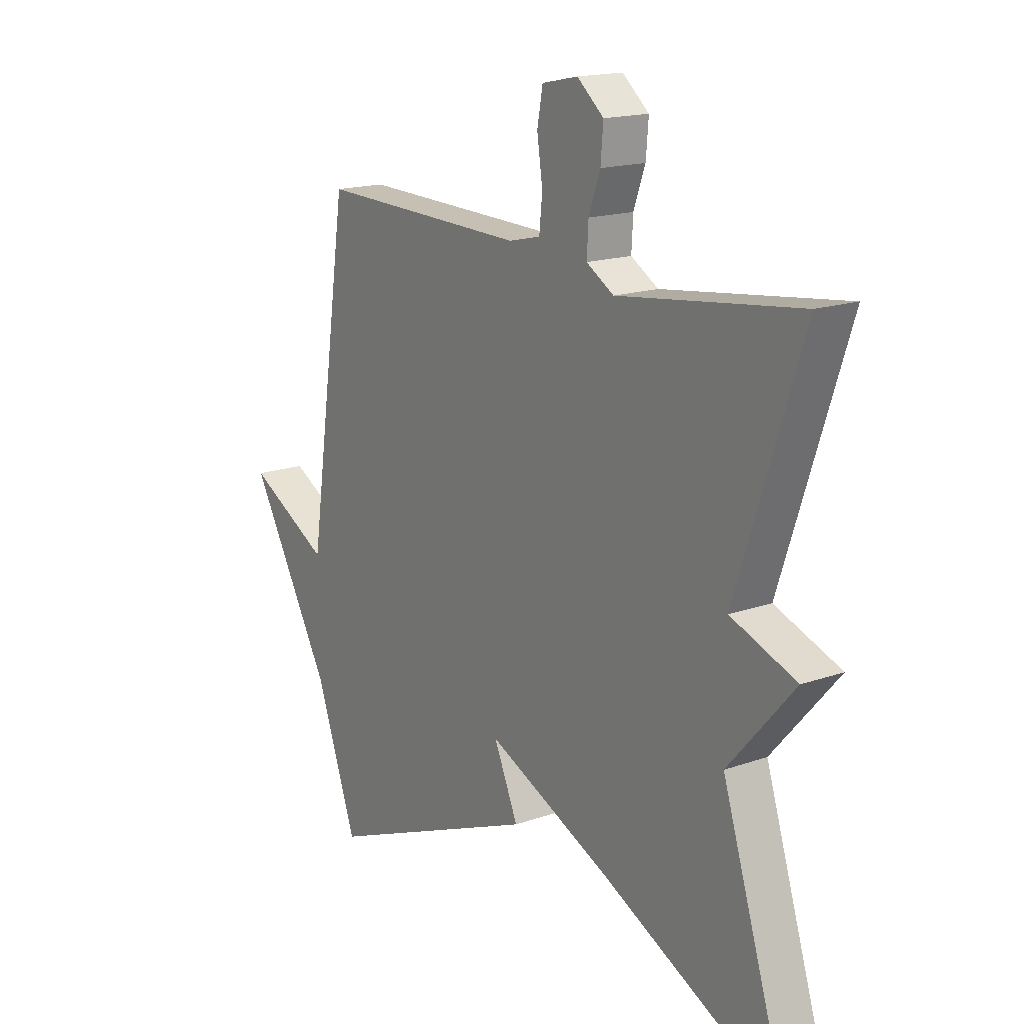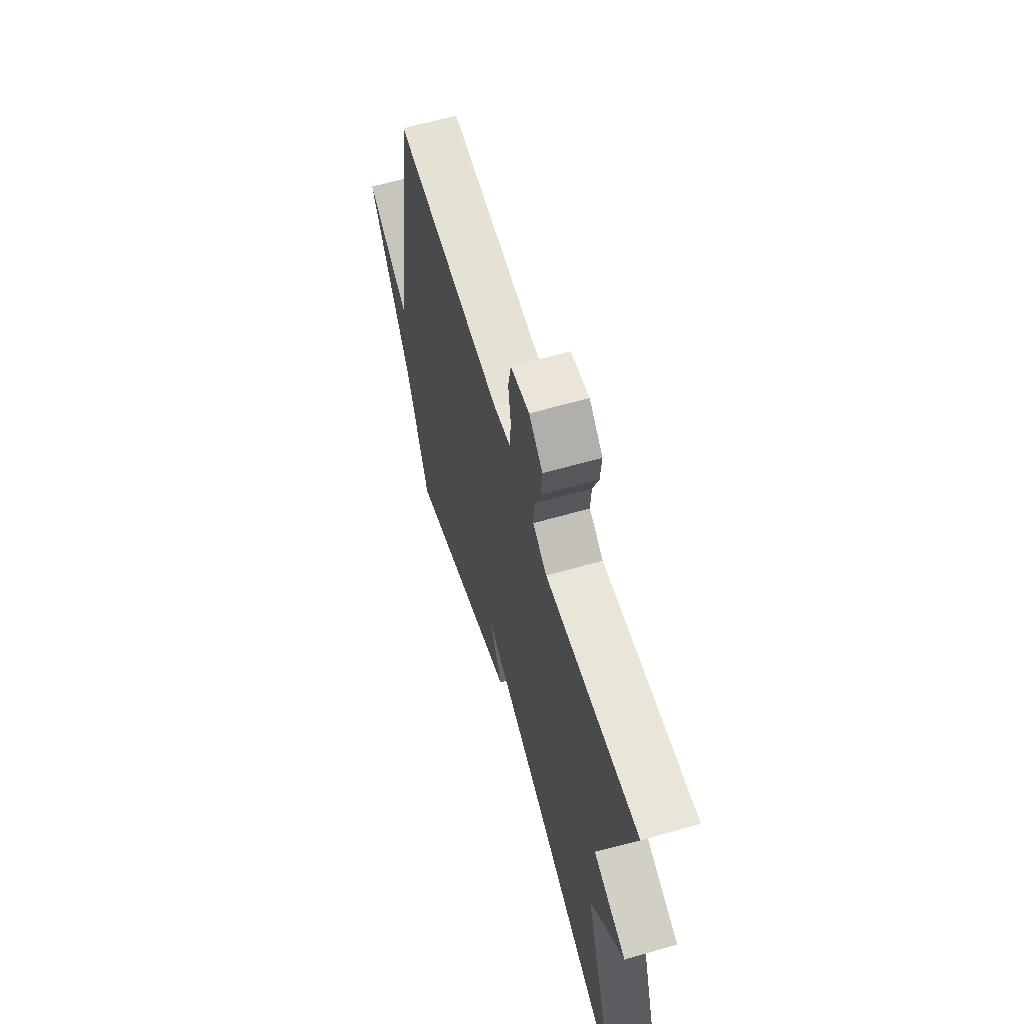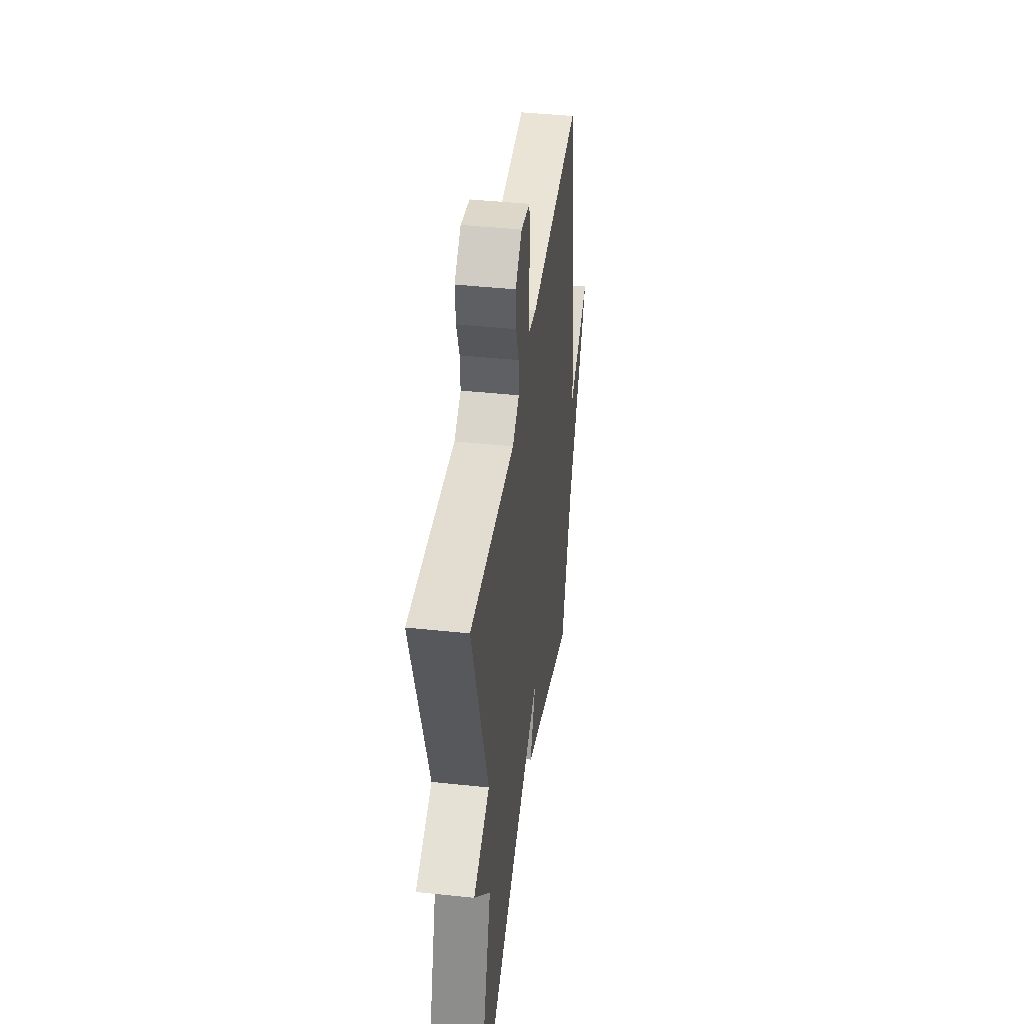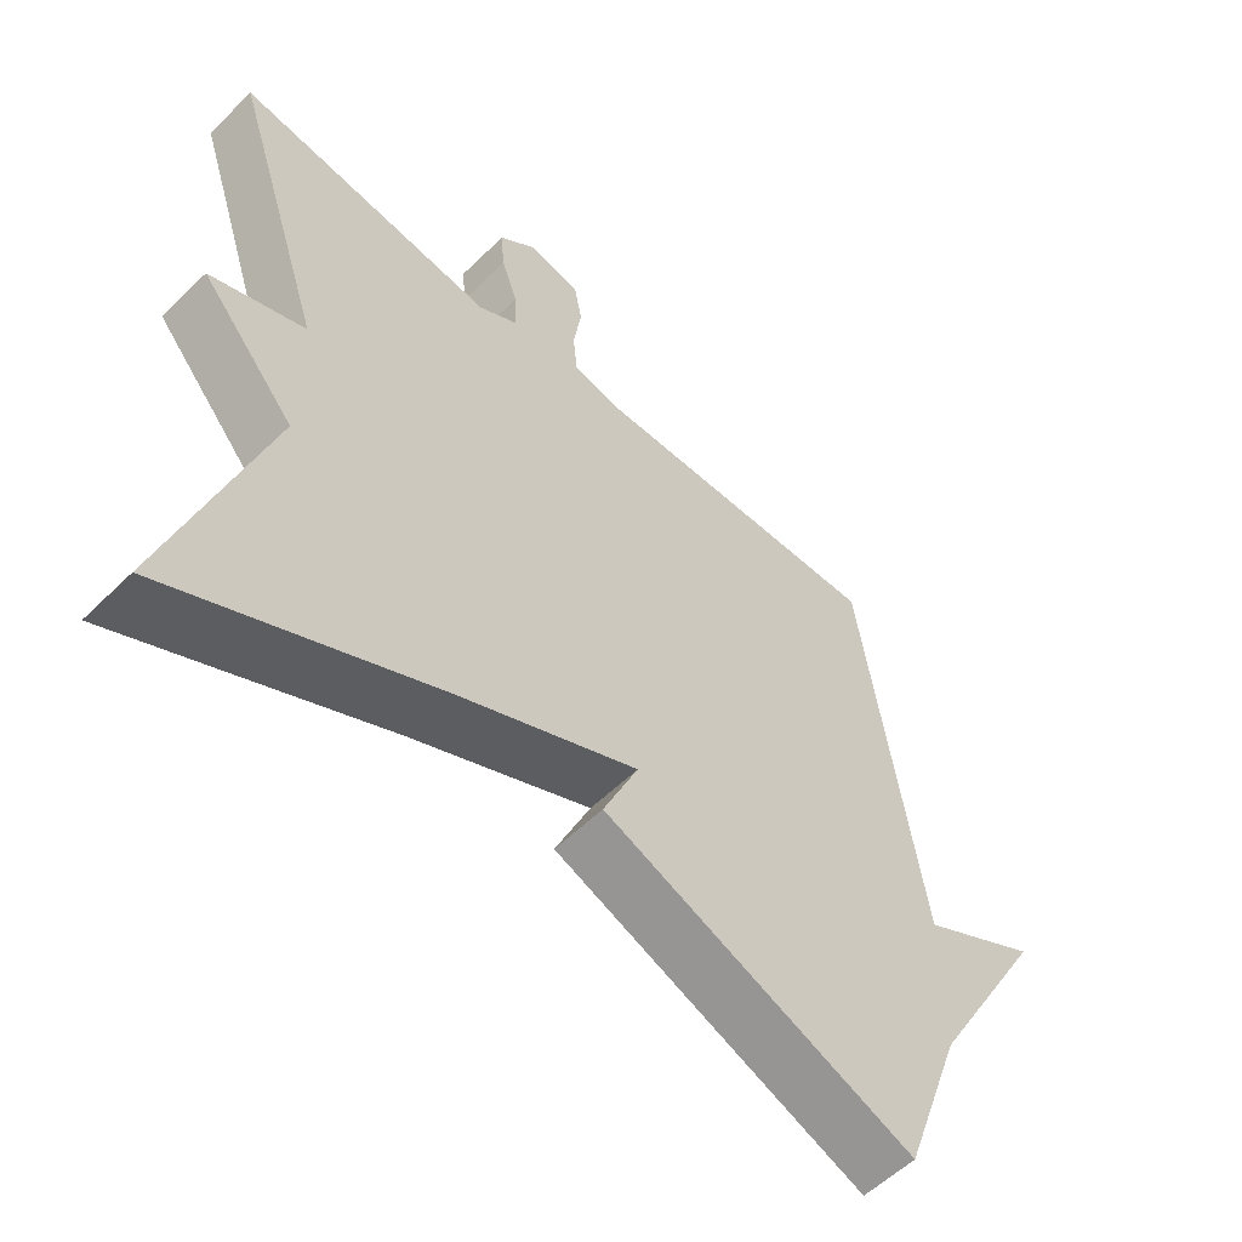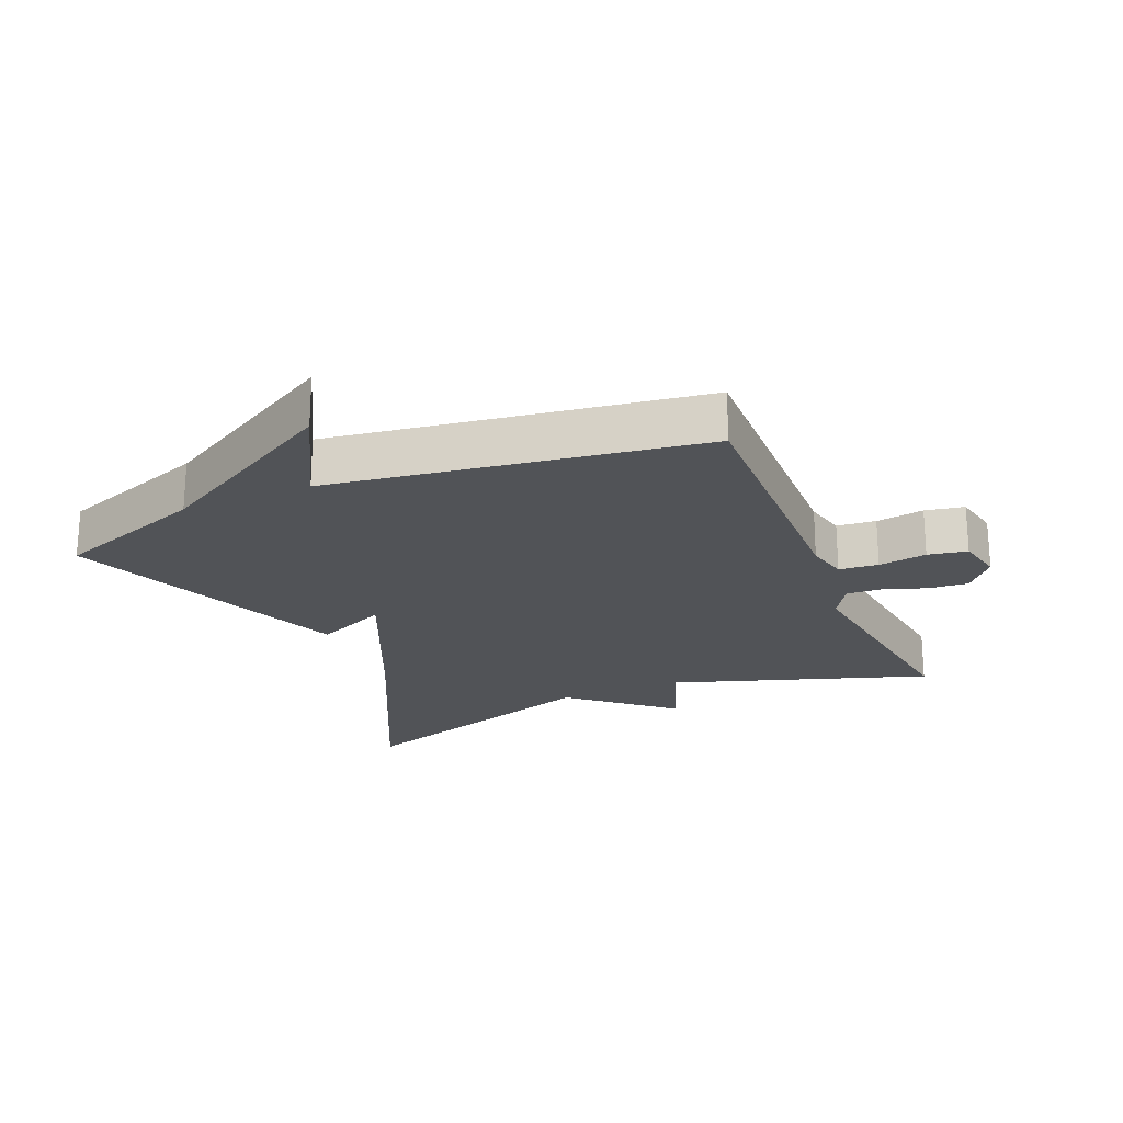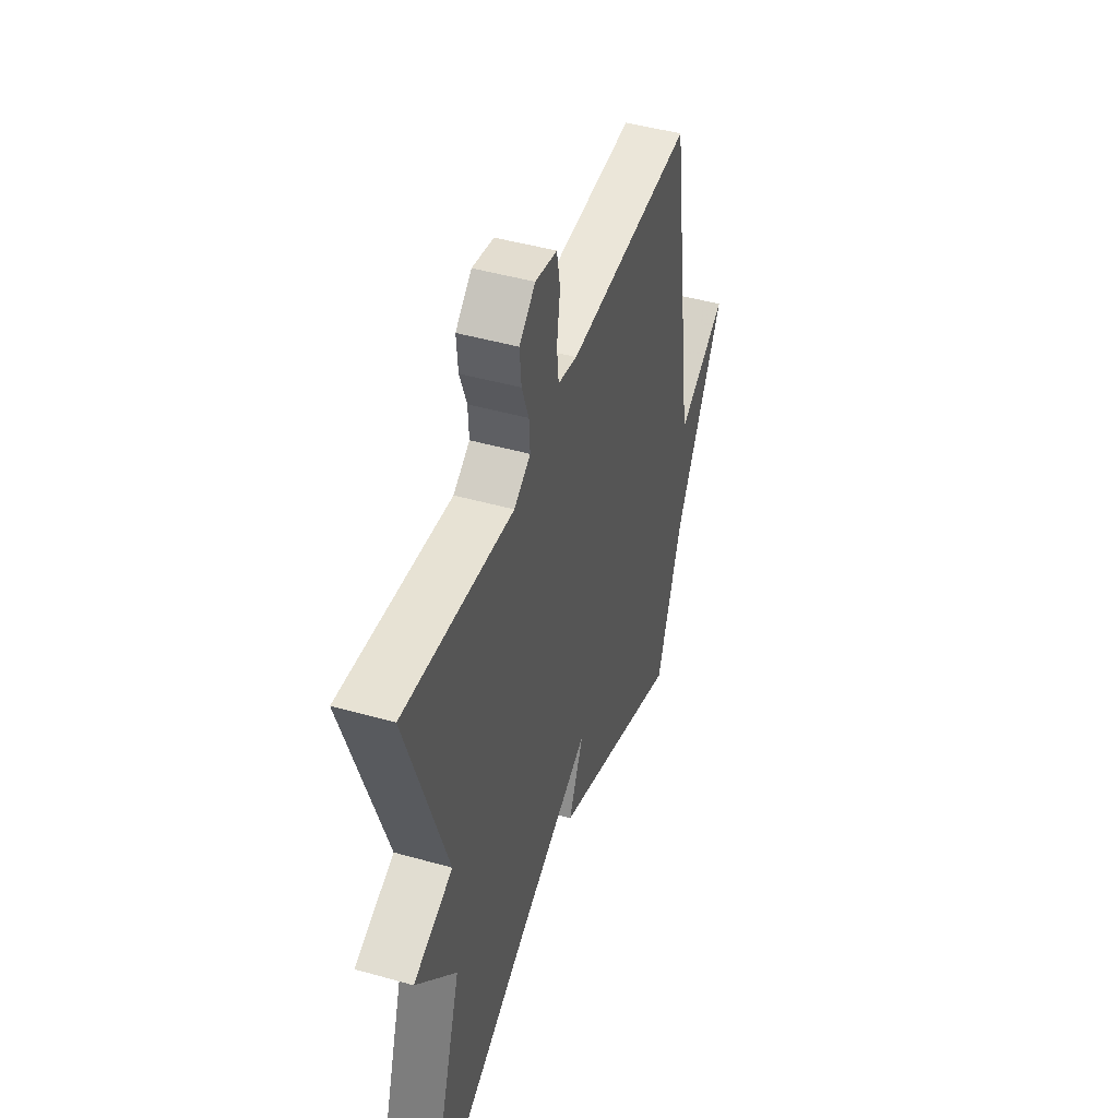
<metadata>
{"format":"obj","ext":"obj","renderer":"f3d","projection":"perspective","resolution":1024,"background":"white","views":[{"elev":16.7,"azim":54.6,"up":"+Z"},{"elev":62.8,"azim":73.7,"up":"+Z"},{"elev":42.3,"azim":97.3,"up":"+Z"},{"elev":-55.9,"azim":135.7,"up":"+Z"},{"elev":-22.2,"azim":-67.0,"up":"+Y"},{"elev":45.9,"azim":108.0,"up":"+Z"}]}
</metadata>
<code>
v 0.5 0.07 0.5
v 0.369 0.07 0.106
v 0.5 0.07 0.057
v 0.369 0.07 -0.094
v 0.5 0.07 -0.5
v 0.134 0.07 -0.323
v -0.115 0.07 -0.212
v -0.066 0.07 -0.323
v -0.5 0.07 -0.5
v -0.584 0.07 -0.267
v -0.75 0.07 0.023
v -0.584 0.07 -0.067
v -0.5 0.07 0.5
v -0.08 0.07 0.489
v -0.016 0.07 0.504
v -0.01 0.07 0.564
v -0.021 0.07 0.638
v -0.01 0.07 0.698
v 0.062 0.07 0.713
v 0.115 0.07 0.668
v 0.11 0.07 0.607
v 0.087 0.07 0.543
v 0.084 0.07 0.487
v 0.139 0.07 0.454
v 0.5 0 0.5
v 0.369 0 0.106
v 0.5 0 0.057
v 0.369 0 -0.094
v 0.5 0 -0.5
v 0.134 0 -0.323
v -0.115 0 -0.212
v -0.066 0 -0.323
v -0.5 0 -0.5
v -0.584 0 -0.267
v -0.75 0 0.023
v -0.584 0 -0.067
v -0.5 0 0.5
v -0.08 0 0.489
v -0.016 0 0.504
v -0.01 0 0.564
v -0.021 0 0.638
v -0.01 0 0.698
v 0.062 0 0.713
v 0.115 0 0.668
v 0.11 0 0.607
v 0.087 0 0.543
v 0.084 0 0.487
v 0.139 0 0.454
f 20 21 22
f 19 20 22
f 18 19 22
f 17 18 22
f 16 17 22
f 15 16 22 23
f 14 15 23 24
f 12 13 14 24
f 10 11 12
f 9 10 12
f 8 9 12
f 7 8 12
f 4 5 6
f 4 6 7
f 3 4 7
f 2 3 7
f 7 12 24
f 2 7 24
f 1 2 24
f 46 45 44
f 46 44 43
f 46 43 42
f 46 42 41
f 46 41 40
f 47 46 40 39
f 48 47 39 38
f 48 38 37 36
f 36 35 34
f 36 34 33
f 36 33 32
f 36 32 31
f 30 29 28
f 31 30 28
f 31 28 27
f 31 27 26
f 48 36 31
f 48 31 26
f 48 26 25
f 1 25 26 2
f 2 26 27 3
f 3 27 28 4
f 4 28 29 5
f 5 29 30 6
f 6 30 31 7
f 7 31 32 8
f 8 32 33 9
f 9 33 34 10
f 10 34 35 11
f 11 35 36 12
f 12 36 37 13
f 13 37 38 14
f 14 38 39 15
f 15 39 40 16
f 16 40 41 17
f 17 41 42 18
f 18 42 43 19
f 19 43 44 20
f 20 44 45 21
f 21 45 46 22
f 22 46 47 23
f 23 47 48 24
f 24 48 25 1

</code>
